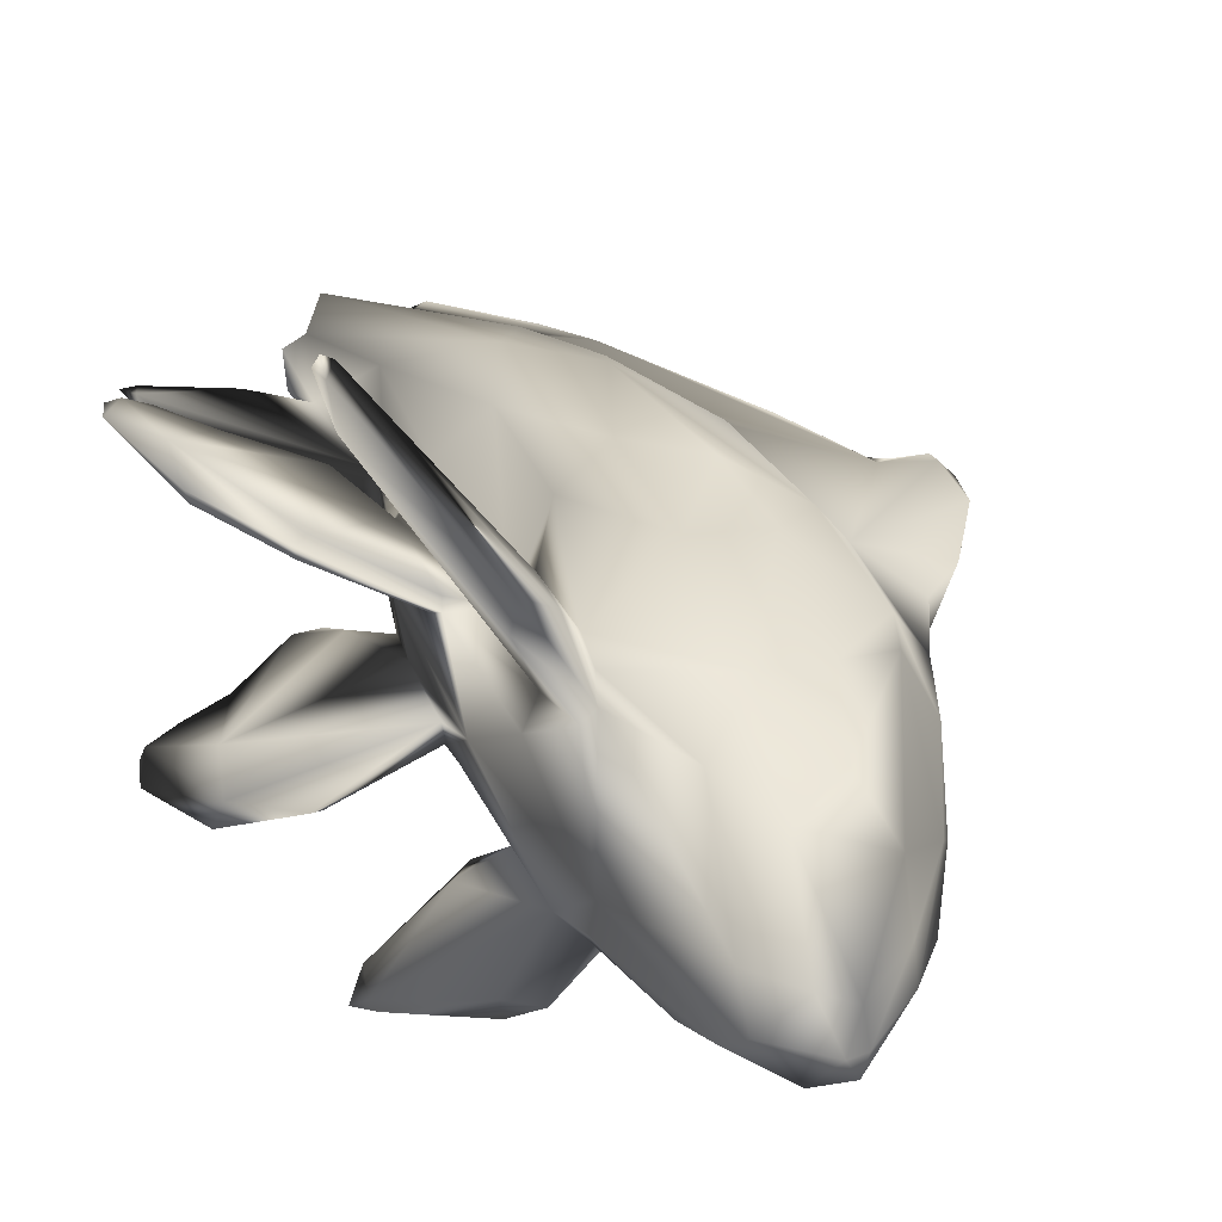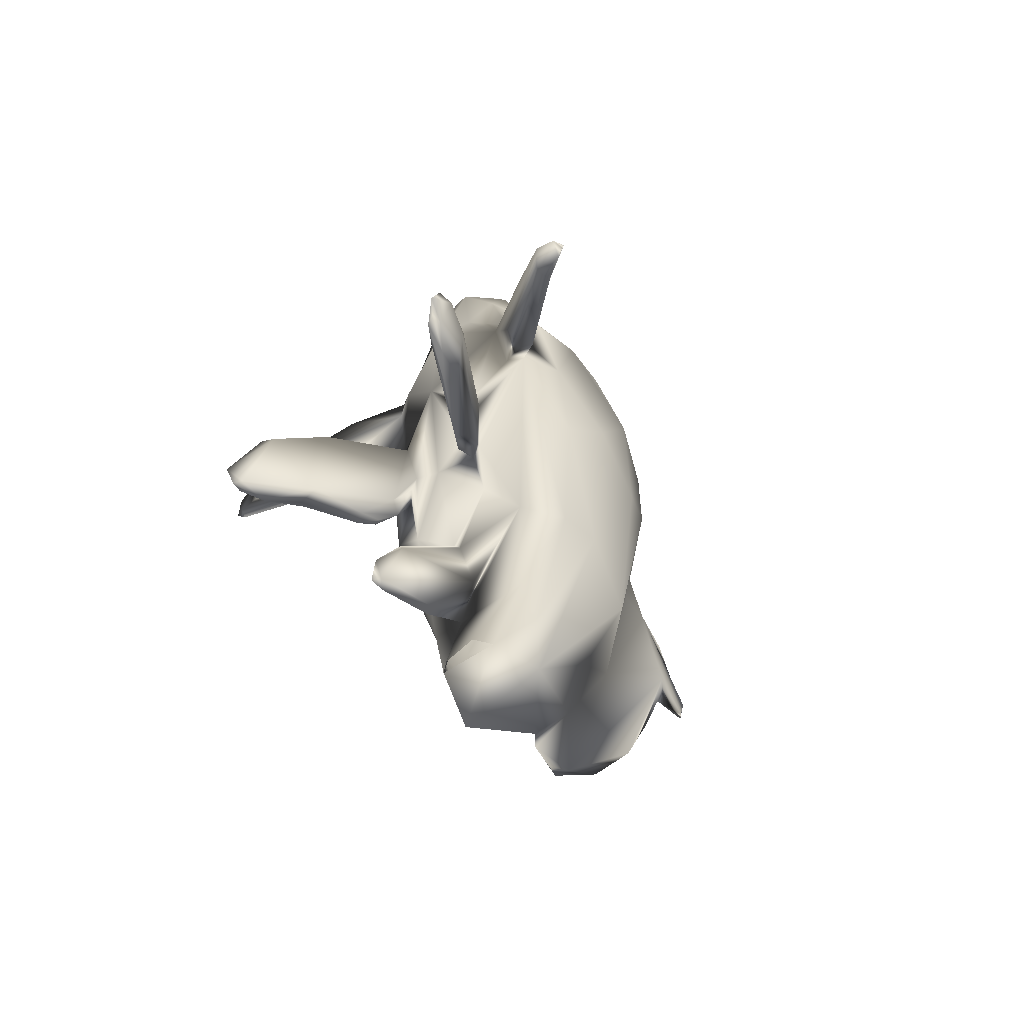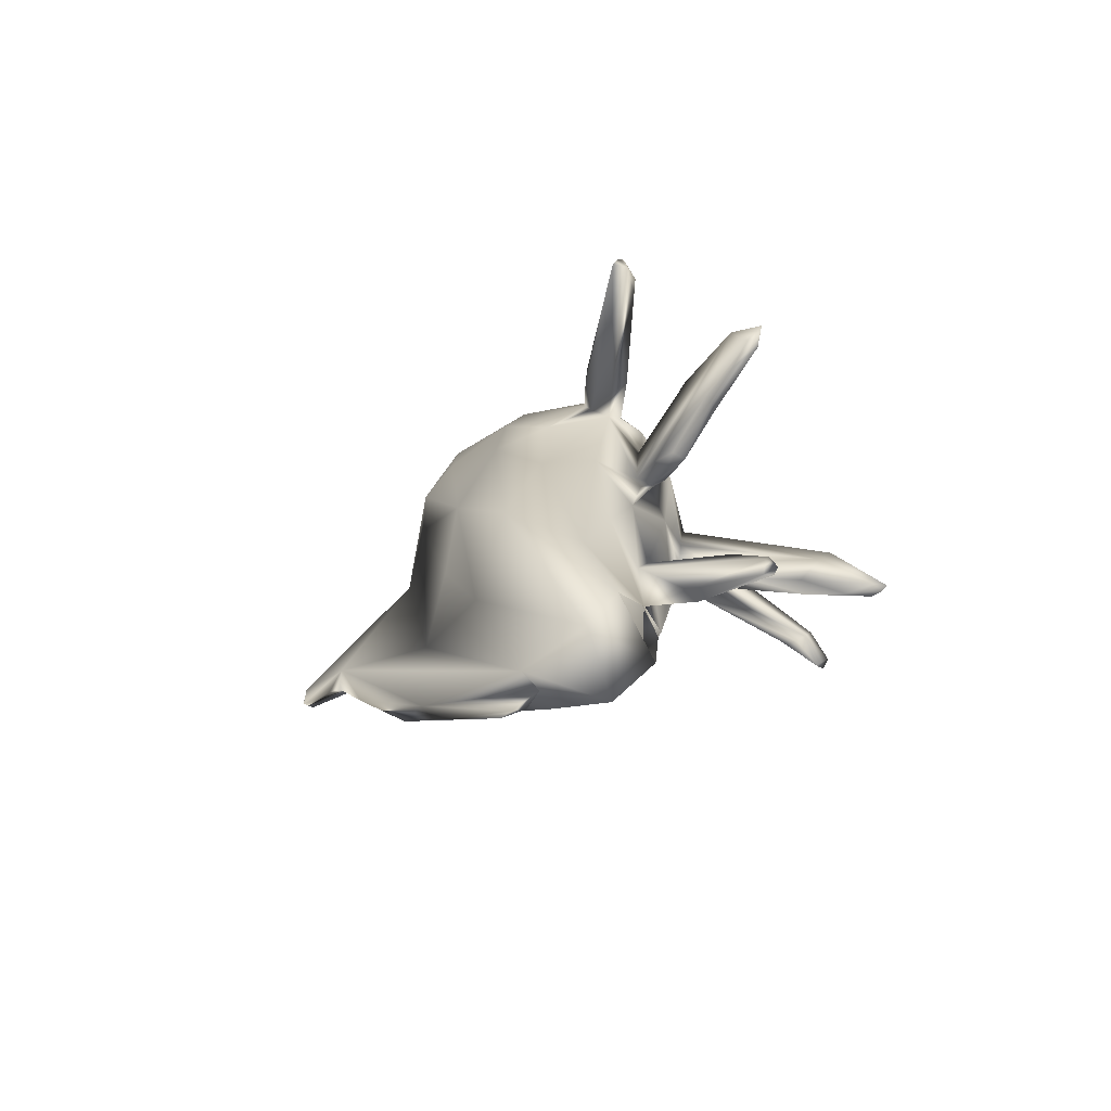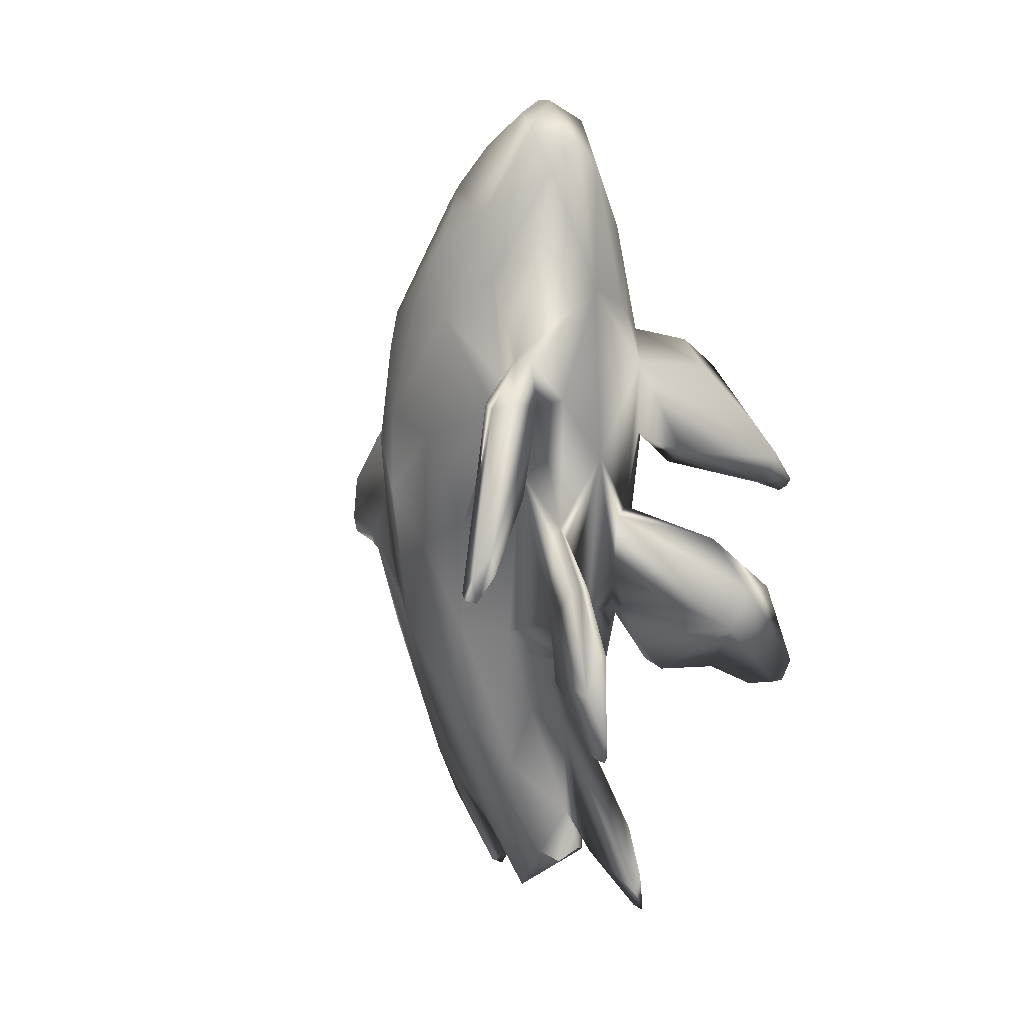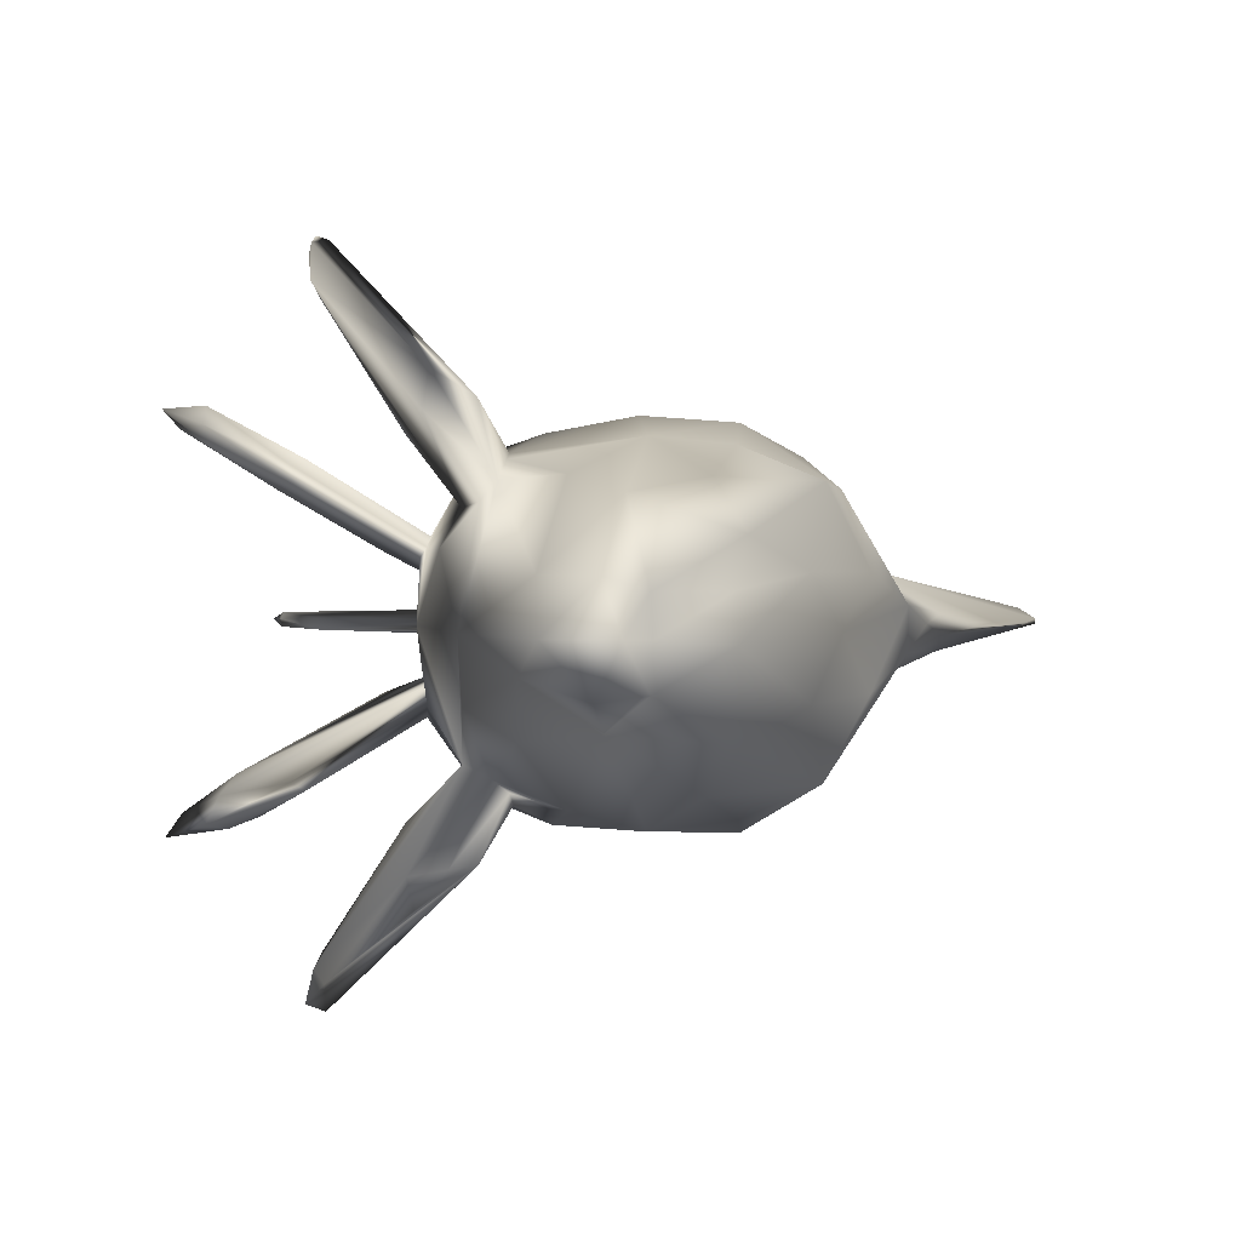
<metadata>
{"format":"obj","ext":"obj","renderer":"f3d","projection":"perspective","resolution":1024,"background":"white","views":[{"elev":33.3,"azim":156.7,"up":"+Z"},{"elev":-61.5,"azim":131.4,"up":"+Y"},{"elev":-77.7,"azim":26.9,"up":"+Y"},{"elev":19.6,"azim":47.2,"up":"+Y"},{"elev":1.8,"azim":172.3,"up":"+Z"}]}
</metadata>
<code>
o Sketchfab_Model.020
v -0.7494 0.3293 -0.01119
v -0.7241 0.369 -0.001626
v -0.6777 0.3175 -0.03167
v -0.7905 0.2692 -0.001662
v -0.7864 0.1576 -0.01397
v -0.7252 0.1838 -0.02388
v -0.7336 0.1441 -0.004099
v -0.6864 0.01583 -0.007387
v -0.5372 0.6802 -0.05444
v -0.4908 0.7874 0.003742
v -0.6021 0.5382 0.01974
v -0.368 0.8155 -0.1337
v -0.4965 0.668 -0.1348
v -0.4525 0.8469 -0.05427
v -0.3718 0.9588 -0.000479
v -0.3866 0.8916 -0.08585
v -0.2624 0.9635 -0.07033
v -0.2936 1.007 -0.03774
v -0.2502 0.9916 -0.04469
v -0.2085 0.9688 0.005526
v -0.293 1.024 0.006621
v -0.2693 1.026 0.006605
v -0.4484 0.2534 -0.1925
v -0.4485 0.5137 -0.1913
v -0.5205 0.4532 -0.1606
v -0.602 0.2715 -0.05257
v -0.6011 0.4653 -0.04511
v -0.3692 0.3602 -0.2018
v -0.5205 0.3133 -0.1592
v -0.2331 0.5542 -0.1599
v -0.2761 0.4872 -0.1845
v -0.3356 0.6892 -0.1735
v -0.2631 0.7156 -0.1522
v -0.541 -0.03051 -0.044
v -0.4146 0.7018 -0.1633
v -0.633 0.4766 0.000549
v -0.6554 0.4367 -0.01176
v -0.2968 0.2869 -0.1858
v -0.6009 0.5383 -0.02416
v -0.4271 -0.1841 -0.08902
v -0.4872 0.01284 -0.124
v -0.4557 -0.3677 -0.02717
v -0.448 -0.2388 -0.03726
v -0.6092 -0.1586 -0.02363
v -0.5688 -0.2062 -0.003837
v -0.5331 -0.2861 -0.01572
v -0.2097 0.0847 -0.07744
v -0.2208 -0.01905 -0.0186
v -0.2493 0.03175 -0.1176
v -0.3104 0.03254 -0.1574
v -0.2765 -0.1437 -0.09534
v -0.2439 -0.1047 -0.02783
v -0.2363 -0.2148 -0.01365
v -0.3686 0.02635 -0.1683
v -0.3031 -0.2172 -0.1025
v -0.2493 -0.3139 -0.06524
v -0.2324 -0.2955 -0.04058
v -0.4167 -0.3953 -0.02411
v -0.3239 -0.3149 -0.08682
v -0.3946 -0.366 -0.01732
v -0.2035 0.647 -0.1297
v -0.2073 0.8228 -0.08652
v -0.172 0.7066 -0.06259
v -0.1649 0.7416 0.002899
v -0.1965 0.9299 -0.02677
v -0.1826 0.595 -0.12
v -0.213 0.4726 -0.159
v -0.189 0.4294 -0.2009
v -0.1019 0.3839 -0.3153
v -0.1515 0.4659 0.000662
v -0.1433 0.4353 -0.1859
v -0.1968 0.468 -0.1343
v -0.1724 0.4118 -0.1841
v -0.05805 0.4137 -0.324
v -0.06882 0.3708 -0.313
v -0.06767 0.4187 -0.3386
v -0.1966 0.5956 -0.2105
v -0.07155 0.3751 -0.3704
v -0.05218 0.3688 -0.3637
v -0.0846 0.3671 -0.3121
v -0.06559 0.3522 -0.3703
v -0.07196 0.3452 -0.3578
v -0.2209 0.6348 -0.1429
v -0.1673 0.6206 -0.2118
v -0.133 0.5808 -0.2215
v -0.04029 0.3147 -0.1559
v -0.1695 0.3444 -0.06231
v -0.1702 0.3568 -0.08001
v -0.1403 0.574 -0.253
v -0.05735 0.3037 -0.1643
v 0.01602 0.2319 -0.2072
v 0.005582 0.1653 -0.1572
v -0.1759 0.2379 -0.05833
v -0.178 0.1903 -0.003106
v -0.01793 0.166 -0.2006
v 0.02581 0.2378 -0.174
v -0.1372 0.08518 -0.1011
v -0.1563 0.1258 -0.1094
v -0.1466 0.1318 -0.07763
v -0.1067 0.07303 -0.1092
v -0.03312 0.088 -0.1535
v -0.03628 0.08822 -0.1768
v -0.1149 0.07473 -0.1248
v 0.01594 0.06035 -0.1947
v 0.04972 0.07528 -0.2204
v 0.0668 0.07585 -0.2197
v 0.0396 0.2403 -0.2028
v 0.07757 0.1131 -0.2259
v -0.174 0.3117 -0.09382
v -0.1885 0.1693 -0.07131
v 0.05958 0.07492 -0.2042
v -0.187 0.1915 -0.08511
v -0.2187 -0.003724 -0.007909
v -0.09499 -0.1948 -0.02514
v -0.1647 -0.2755 -0.02611
v -0.06011 -0.3263 -0.0258
v -0.07136 -0.3336 -0.01714
v -0.05615 -0.2689 -0.01497
v -0.05055 -0.3336 -0.01685
v -0.1714 -0.2658 -0.008011
v -0.6014 0.3638 0.04921
v -0.7911 0.1964 0.007309
v -0.6577 0.4301 0.009299
v -0.8054 0.2096 -0.008701
v -0.7253 0.1834 0.01304
v -0.7531 0.1556 -0.003969
v -0.7981 0.1637 -0.003947
v -0.4523 0.8467 0.05623
v -0.4997 0.6652 0.1335
v -0.2955 0.8536 0.1231
v -0.3922 0.8868 0.08839
v -0.2567 0.767 0.1388
v -0.2111 0.9319 0.05622
v -0.3723 0.9471 0.04379
v -0.4146 0.6988 0.1651
v -0.3744 0.813 0.1368
v -0.3357 0.6973 0.1728
v -0.2562 0.9909 0.05643
v -0.2936 1.007 0.04413
v -0.221 0.6099 0.153
v -0.5205 0.2413 0.1422
v -0.4483 0.5111 0.1887
v -0.4483 0.3762 0.1929
v -0.4415 0.1251 0.1676
v -0.5204 0.444 0.1575
v -0.5618 0.008073 0.02242
v -0.2162 0.4724 0.1599
v -0.2834 0.363 0.1813
v -0.356 0.4977 0.1953
v -0.1961 0.4661 0.1374
v -0.3693 0.3083 0.1941
v -0.3033 0.1592 0.1655
v -0.5269 0.5975 0.1266
v -0.2291 0.1735 0.1302
v -0.5378 0.679 0.05354
v -0.3692 0.01145 0.1487
v -0.4139 -0.2948 -9.4e-05
v -0.447 -0.1273 0.07931
v -0.2385 0.006961 0.07115
v -0.487 0.01285 0.1071
v -0.2776 -0.1081 0.07983
v -0.3012 -0.3693 0.03261
v -0.2531 -0.2826 0.03462
v -0.2314 -0.3039 0.009155
v -0.4359 -0.3926 -0.01806
v -0.2098 0.642 0.1344
v -0.1942 0.6371 0.1155
v -0.1466 0.5946 0.1978
v -0.1539 0.5918 0.2348
v -0.1968 0.5885 0.2094
v -0.2057 0.5121 0.2005
v -0.07787 0.3478 0.3655
v -0.05983 0.3741 0.3614
v -0.1654 0.3363 0.0618
v -0.1703 0.3557 0.07234
v -0.1726 0.4095 0.1778
v -0.1433 0.4389 0.1791
v -0.1895 0.4263 0.1951
v -0.1641 0.5726 0.07356
v -0.04602 0.2998 0.1305
v -0.185 0.5658 0.1097
v -0.05718 0.2997 0.1573
v -0.1752 0.3425 0.08253
v -0.04017 0.3097 0.1528
v -0.1871 0.1849 0.07619
v -0.03842 0.1001 0.1279
v 0.03338 0.2248 0.1698
v 0.04016 0.2346 0.1921
v 0.03598 0.1694 0.2122
v -0.2288 0.5587 0.159
v -0.0571 0.4059 0.3239
v -0.06888 0.3618 0.3085
v -0.05947 0.3336 0.3531
v -0.06573 0.341 0.3699
v 0.07911 0.1026 0.2104
v -0.1651 0.1175 0.07065
v -0.1063 0.06812 0.09027
v -0.1386 0.08037 0.08346
v -0.1472 0.1352 0.06353
v -0.148 0.1002 0.1016
v -0.1174 0.06984 0.1073
v -0.04289 0.07995 0.1553
v 0.04975 0.06479 0.2052
v -0.03173 0.07377 0.1512
v 0.01611 0.05153 0.1828
v 0.05971 0.06533 0.1901
v -0.1871 0.1709 0.06373
v 0.06681 0.06335 0.2025
v -0.06074 -0.3014 -0.008478
v -0.1018 -0.1658 -0.0132
v -0.1772 0.2291 0.04571
v -0.2053 0.08057 0.06136
v -0.1734 0.1888 0.05205
v -0.231 -0.04628 0.001045
f 4 2 1
f 2 37 1
f 3 4 1
f 37 3 1
f 126 5 6
f 127 124 5
f 126 6 7
f 124 3 5
f 6 5 3
f 4 3 124
f 6 8 7
f 8 6 44
f 9 11 10
f 12 35 13
f 13 9 14
f 10 14 9
f 15 14 10
f 16 17 12
f 14 15 16
f 33 32 17
f 16 13 14
f 16 12 13
f 32 12 17
f 18 17 16
f 15 18 16
f 32 35 12
f 17 18 19
f 20 19 22
f 21 18 15
f 19 18 22
f 18 21 22
f 23 25 24
f 3 27 26
f 39 3 37
f 24 28 23
f 25 23 29
f 30 67 31
f 32 31 28
f 33 30 31
f 26 27 25
f 32 28 24
f 26 34 3
f 29 26 25
f 33 31 32
f 32 24 35
f 39 27 3
f 39 37 36
f 2 36 37
f 67 38 31
f 36 11 39
f 38 28 31
f 24 25 13
f 13 25 27
f 13 27 39
f 13 39 9
f 39 11 9
f 35 24 13
f 34 41 40
f 42 6 34
f 6 42 44
f 34 43 42
f 34 40 43
f 44 45 8
f 44 42 46
f 46 45 44
f 23 54 41
f 47 48 49
f 38 50 54
f 112 47 49
f 67 112 49
f 28 38 54
f 50 67 49
f 23 28 54
f 50 38 67
f 51 50 49
f 34 6 3
f 49 48 52
f 49 52 53
f 41 34 29
f 49 53 51
f 59 40 41
f 29 23 41
f 40 59 43
f 59 41 54
f 34 26 29
f 55 54 50
f 51 55 50
f 51 56 55
f 42 60 58
f 58 165 42
f 55 56 59
f 54 55 59
f 56 51 57
f 51 53 57
f 46 42 165
f 43 60 42
f 61 33 62
f 63 61 62
f 64 63 65
f 65 63 62
f 65 62 17
f 17 62 33
f 20 64 65
f 17 19 65
f 19 20 65
f 66 88 72
f 30 68 67
f 30 69 68
f 64 70 66
f 71 72 73
f 66 72 71
f 67 68 73
f 73 72 67
f 70 88 66
f 76 85 74
f 74 66 71
f 74 85 66
f 77 69 30
f 75 71 73
f 68 80 73
f 80 75 73
f 76 78 77
f 74 71 75
f 78 69 77
f 78 76 79
f 76 74 79
f 68 69 80
f 75 79 74
f 79 81 78
f 80 69 82
f 78 82 69
f 78 81 82
f 75 82 79
f 82 75 80
f 82 81 79
f 72 88 67
f 66 63 64
f 77 30 83
f 84 61 85
f 63 66 61
f 70 87 88
f 93 87 70
f 83 84 77
f 61 84 83
f 83 30 33
f 83 33 61
f 86 88 87
f 88 86 90
f 88 90 109
f 88 109 67
f 76 77 89
f 107 90 86
f 90 107 91
f 87 93 92
f 85 76 89
f 66 85 61
f 93 70 94
f 91 95 90
f 67 109 112
f 107 86 96
f 96 86 87
f 89 84 85
f 77 84 89
f 97 110 98
f 97 99 110
f 47 94 113
f 100 102 101
f 103 97 98
f 95 103 98
f 97 100 99
f 99 100 92
f 102 103 95
f 92 100 101
f 101 102 104
f 103 100 97
f 102 100 103
f 113 48 47
f 91 108 105
f 91 105 95
f 105 108 106
f 92 96 87
f 108 91 107
f 96 108 107
f 112 98 110
f 110 94 47
f 95 98 109
f 111 96 92
f 110 47 112
f 96 111 108
f 99 93 110
f 93 94 110
f 90 95 109
f 109 98 112
f 108 111 106
f 95 105 102
f 92 101 111
f 104 102 105
f 104 105 106
f 104 106 111
f 101 104 111
f 92 93 99
f 113 114 48
f 48 114 52
f 210 114 113
f 52 115 53
f 119 117 116
f 118 119 116
f 117 115 116
f 115 117 120
f 120 53 115
f 118 116 114
f 52 116 115
f 114 116 52
f 210 118 114
f 2 4 121
f 4 122 121
f 123 2 121
f 122 124 127
f 125 122 127
f 126 125 127
f 127 5 126
f 126 7 125
f 4 124 122
f 7 8 125
f 10 155 128
f 155 10 11
f 128 155 129
f 131 136 130
f 131 128 129
f 10 128 15
f 136 131 129
f 132 133 130
f 15 128 134
f 131 134 128
f 135 137 136
f 137 130 136
f 129 135 136
f 133 20 138
f 138 130 133
f 130 137 132
f 131 130 139
f 134 131 139
f 132 137 140
f 139 21 134
f 15 134 21
f 138 139 130
f 20 22 138
f 138 22 139
f 139 22 21
f 141 145 121
f 145 143 142
f 145 153 121
f 143 145 144
f 121 122 125
f 121 125 146
f 146 141 121
f 137 149 190
f 137 142 149
f 145 141 144
f 135 142 137
f 140 137 190
f 143 149 142
f 190 148 147
f 190 149 148
f 36 123 11
f 36 2 123
f 149 151 148
f 153 11 121
f 11 123 121
f 148 150 147
f 151 149 143
f 153 145 142
f 135 153 142
f 151 143 144
f 152 150 148
f 155 11 153
f 148 151 152
f 150 152 154
f 129 155 153
f 153 135 129
f 125 8 45
f 160 146 158
f 151 156 152
f 157 158 146
f 151 144 156
f 125 157 146
f 158 144 160
f 159 154 161
f 154 152 161
f 156 144 158
f 159 214 212
f 144 141 160
f 146 160 141
f 214 159 53
f 156 161 152
f 159 161 53
f 161 163 53
f 161 156 163
f 162 156 158
f 60 165 58
f 164 57 53
f 156 162 163
f 163 164 53
f 162 158 157
f 45 165 60
f 45 46 165
f 157 45 60
f 125 45 157
f 166 64 133
f 166 133 132
f 166 167 64
f 132 140 166
f 64 20 133
f 191 181 168
f 191 168 169
f 170 171 172
f 172 173 169
f 170 172 169
f 174 70 175
f 172 178 176
f 176 147 150
f 150 177 176
f 178 147 176
f 179 175 70
f 180 174 175
f 175 181 150
f 183 175 150
f 150 185 183
f 182 175 183
f 175 179 181
f 184 175 182
f 182 183 185
f 175 184 180
f 171 147 178
f 70 64 179
f 177 150 181
f 186 174 180
f 154 185 150
f 180 187 186
f 184 188 180
f 182 189 184
f 184 189 188
f 171 190 147
f 188 187 180
f 170 190 171
f 211 70 174
f 174 199 211
f 181 179 167
f 211 94 70
f 64 167 179
f 211 199 213
f 140 190 170
f 174 186 199
f 185 189 182
f 191 169 173
f 181 167 168
f 169 166 170
f 170 166 140
f 171 178 172
f 168 166 169
f 191 177 181
f 177 192 176
f 193 172 176
f 192 193 176
f 166 168 167
f 191 192 177
f 173 193 191
f 192 191 193
f 173 172 194
f 194 193 173
f 172 193 194
f 187 188 195
f 189 195 188
f 199 197 196
f 197 198 196
f 212 207 154
f 212 113 94
f 186 197 199
f 200 198 201
f 202 200 201
f 189 202 203
f 200 202 189
f 201 198 197
f 202 201 204
f 204 201 197
f 186 204 197
f 203 202 205
f 202 204 205
f 198 200 196
f 159 212 154
f 212 214 113
f 200 189 185
f 185 196 200
f 186 187 206
f 206 187 195
f 207 196 185
f 199 196 213
f 213 196 207
f 185 154 207
f 212 213 207
f 195 203 208
f 195 208 206
f 186 206 205
f 203 205 208
f 206 208 205
f 186 205 204
f 195 189 203
f 113 214 209
f 210 113 209
f 211 213 212
f 211 212 94
f 209 117 119
f 118 209 119
f 120 117 209
f 214 120 209
f 210 209 118
f 214 53 120
f 59 162 157
f 59 157 43
f 60 43 157
f 59 56 162
f 162 56 163

</code>
